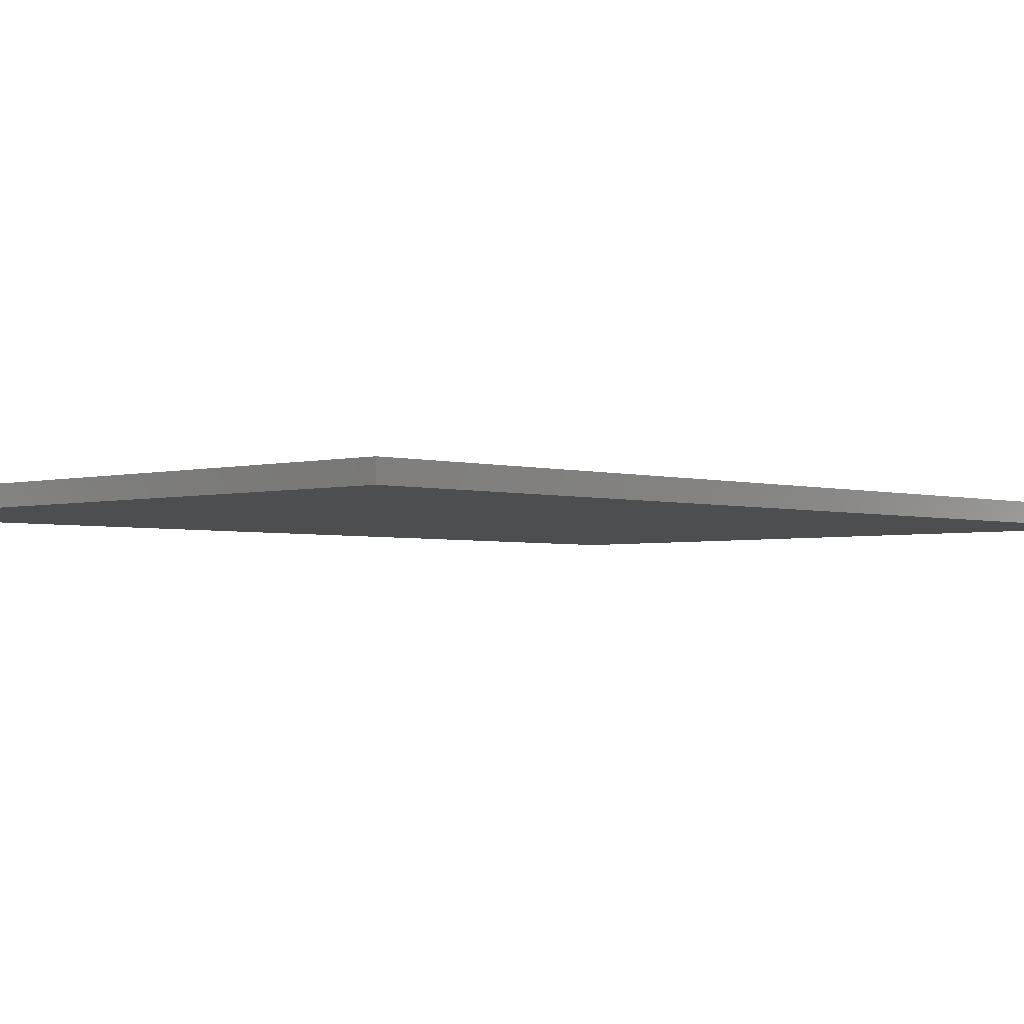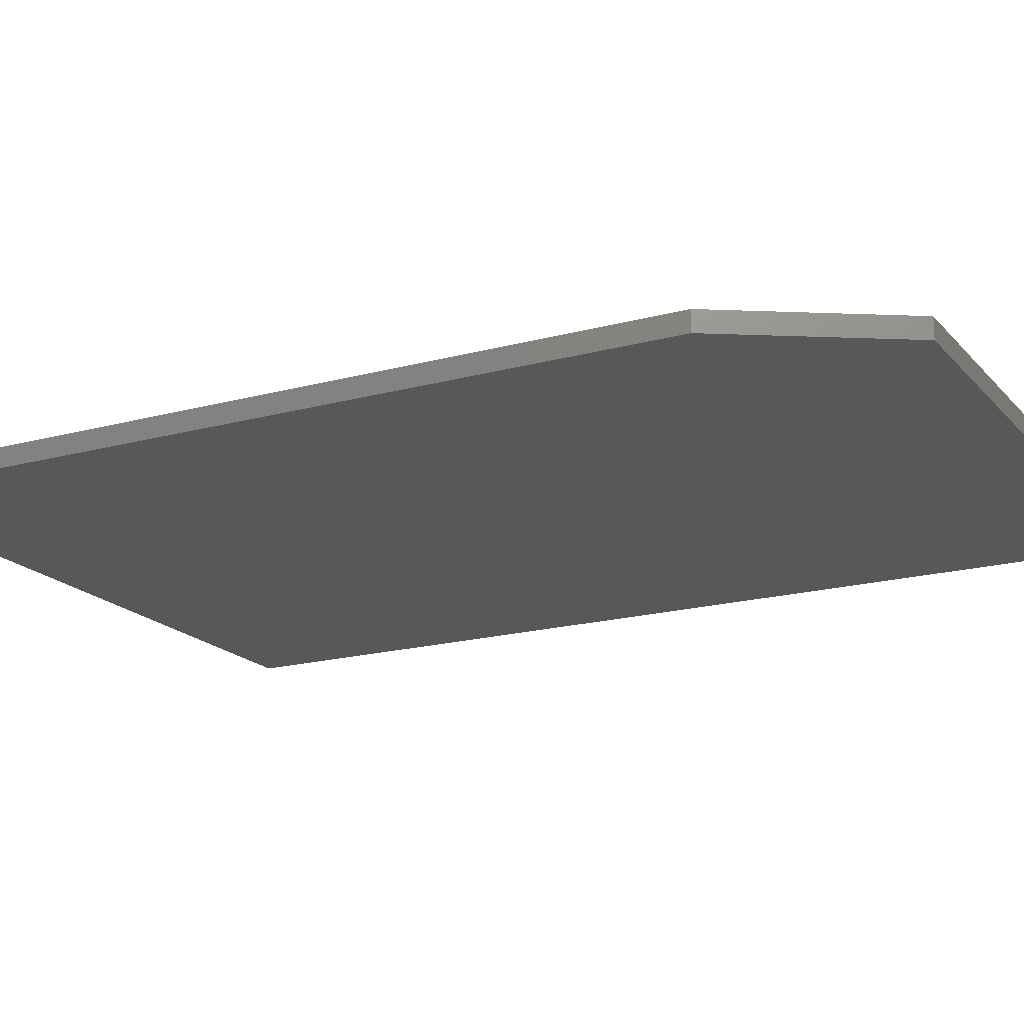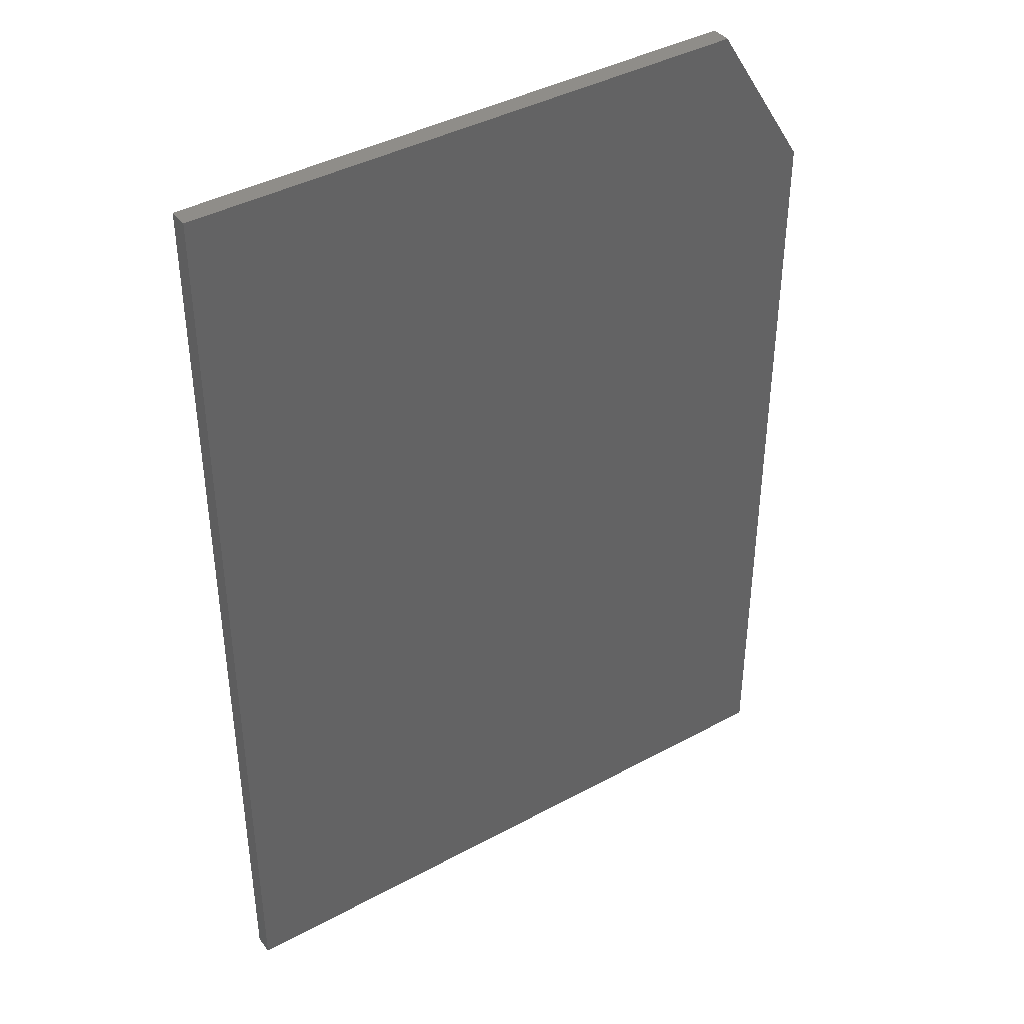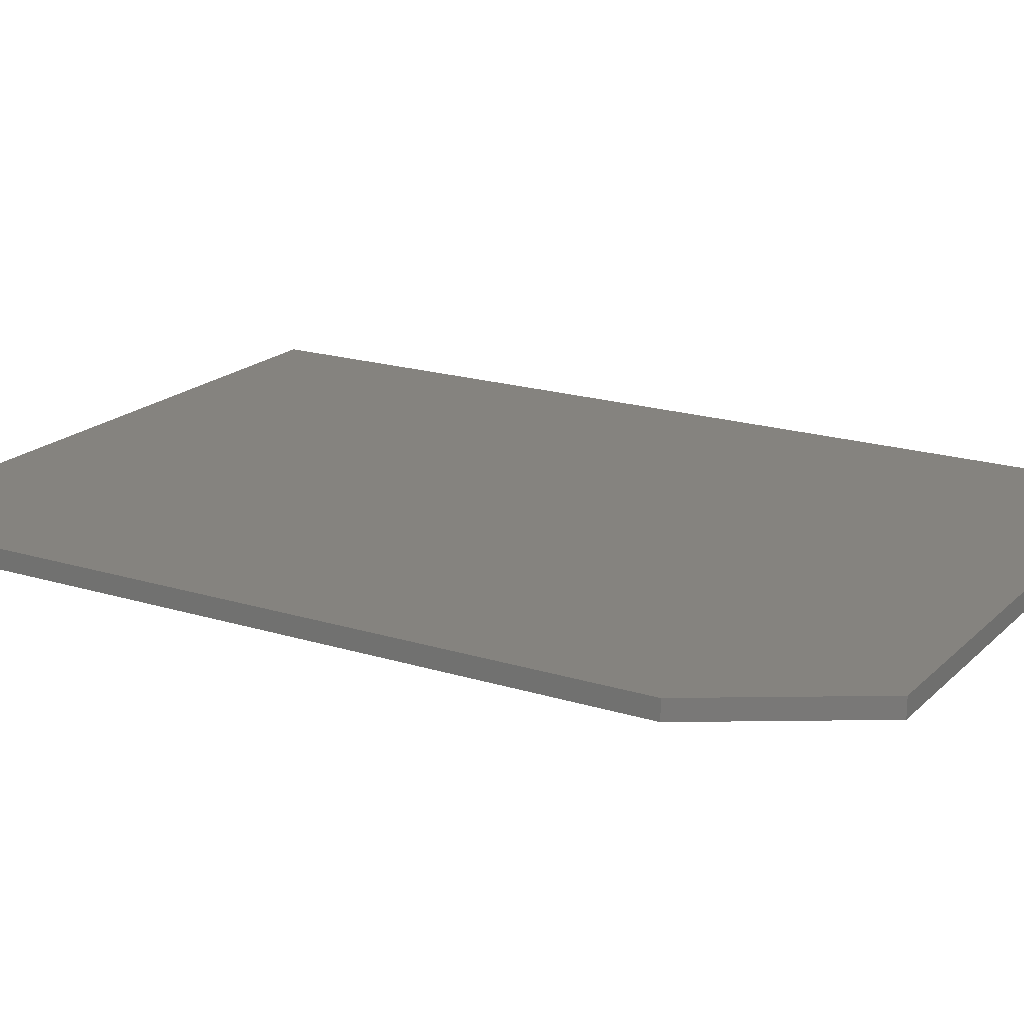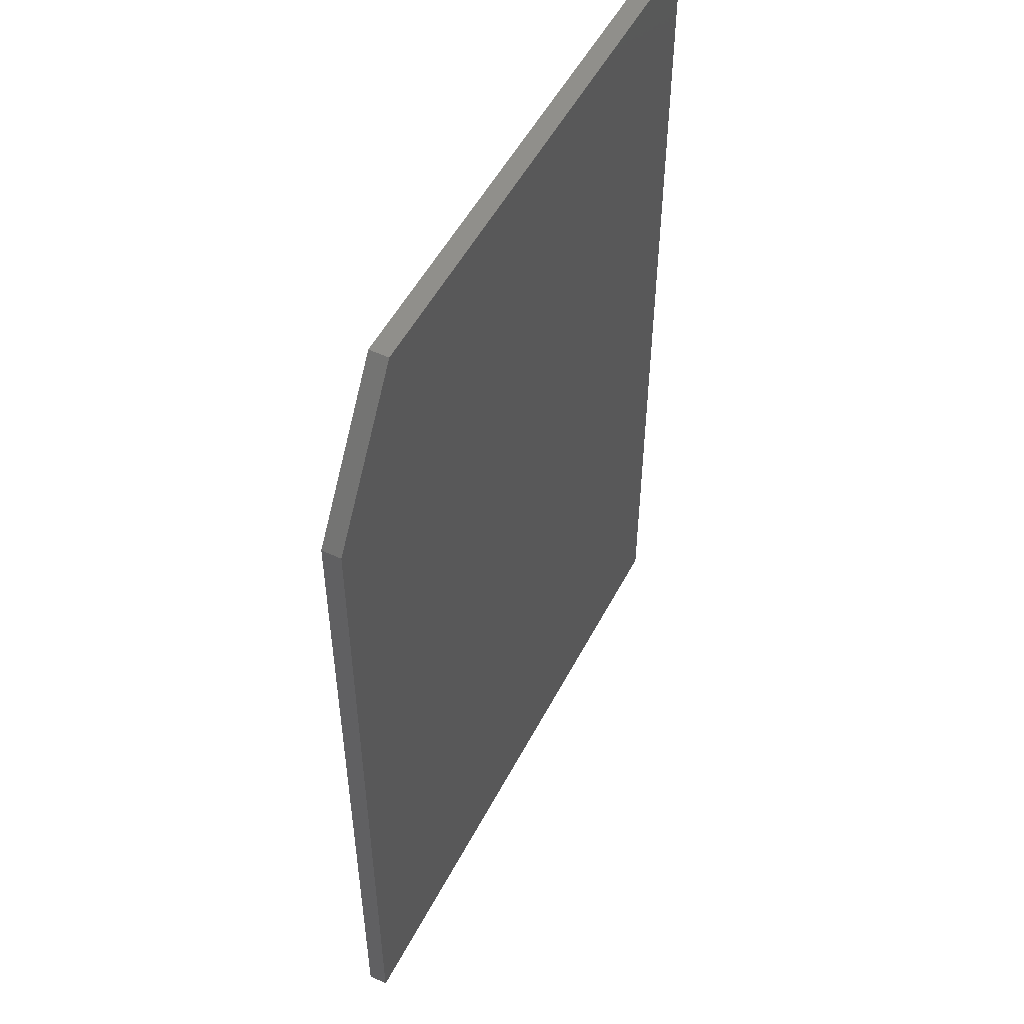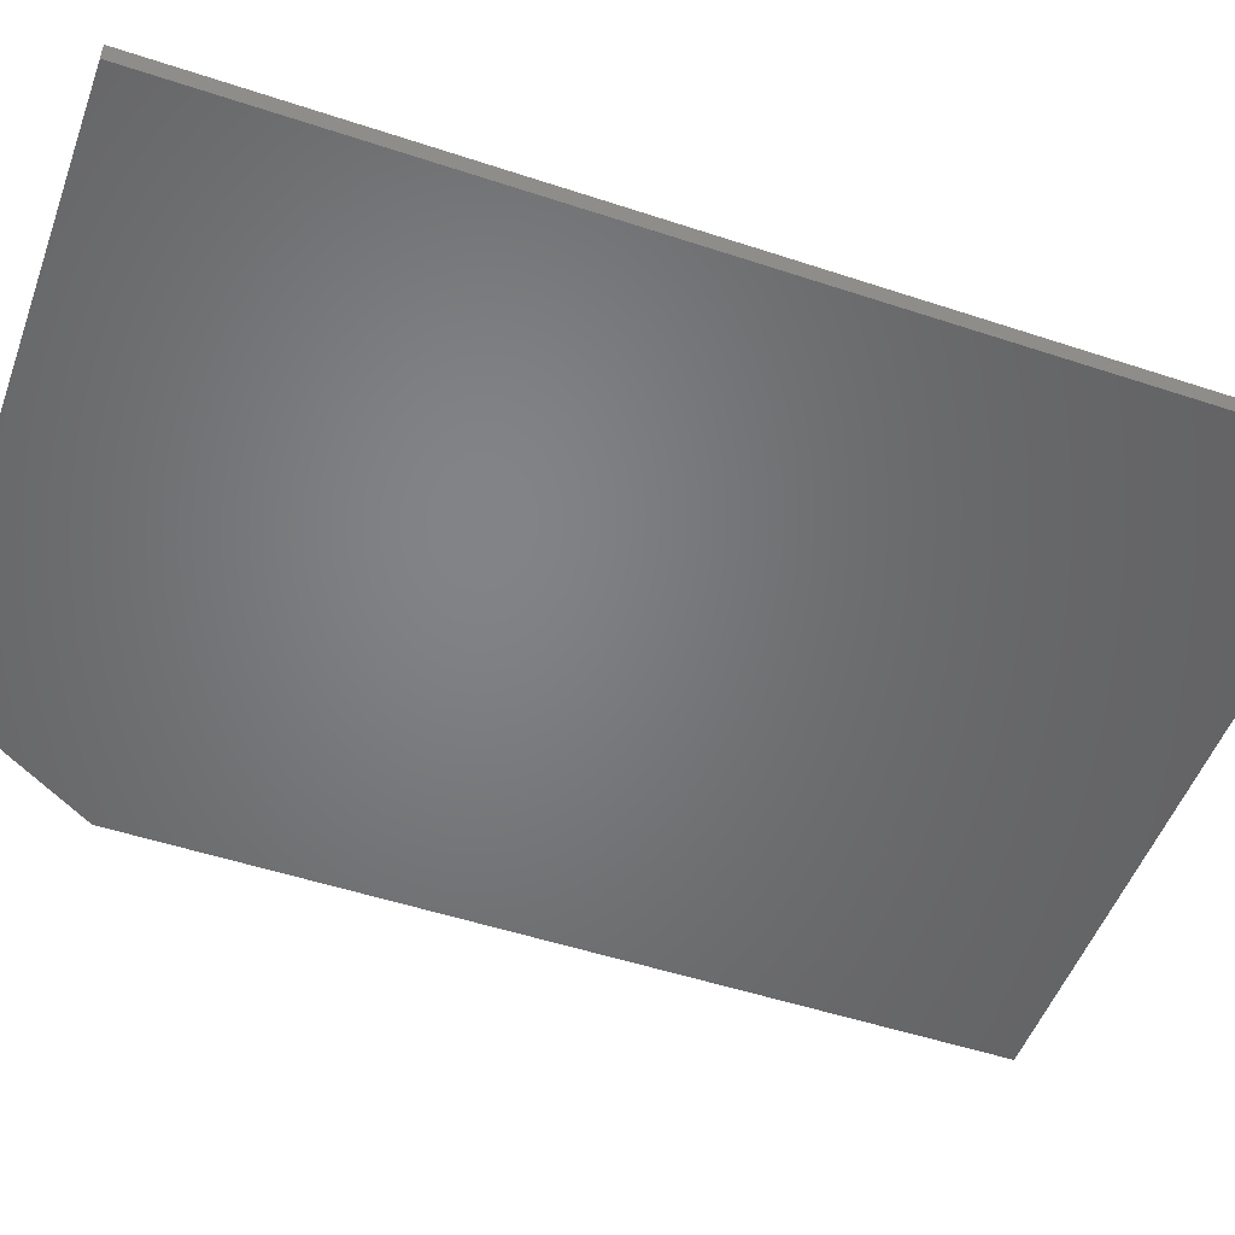
<metadata>
{"format":"stl","ext":"stl","renderer":"f3d","projection":"perspective","resolution":1024,"background":"white","views":[{"elev":-2.8,"azim":-136.1,"up":"+Z"},{"elev":-18.5,"azim":117.7,"up":"+Z"},{"elev":40.6,"azim":-33.6,"up":"+Y"},{"elev":18.9,"azim":120.6,"up":"+Z"},{"elev":52.2,"azim":117.0,"up":"+Y"},{"elev":-51.3,"azim":-109.8,"up":"+Z"}]}
</metadata>
<code>
# stl→obj: 10 verts, 16 faces
v -0.05469 -0.02344 0.007812
v 0.4826 -0.02344 0.007812
v -0.05469 0.75 0.007812
v 0.4826 0.625 0.007812
v 0.4045 0.75 0.007812
v 0.4045 0.75 -0.007812
v 0.4826 0.625 -0.007812
v -0.05469 0.75 -0.007812
v 0.4826 -0.02344 -0.007812
v -0.05469 -0.02344 -0.007812
f 1 2 3
f 3 2 4
f 3 4 5
f 6 7 8
f 8 7 9
f 8 9 10
f 5 6 3
f 3 6 8
f 2 9 4
f 4 9 7
f 5 4 6
f 6 4 7
f 3 8 1
f 1 8 10
f 1 10 2
f 2 10 9

</code>
